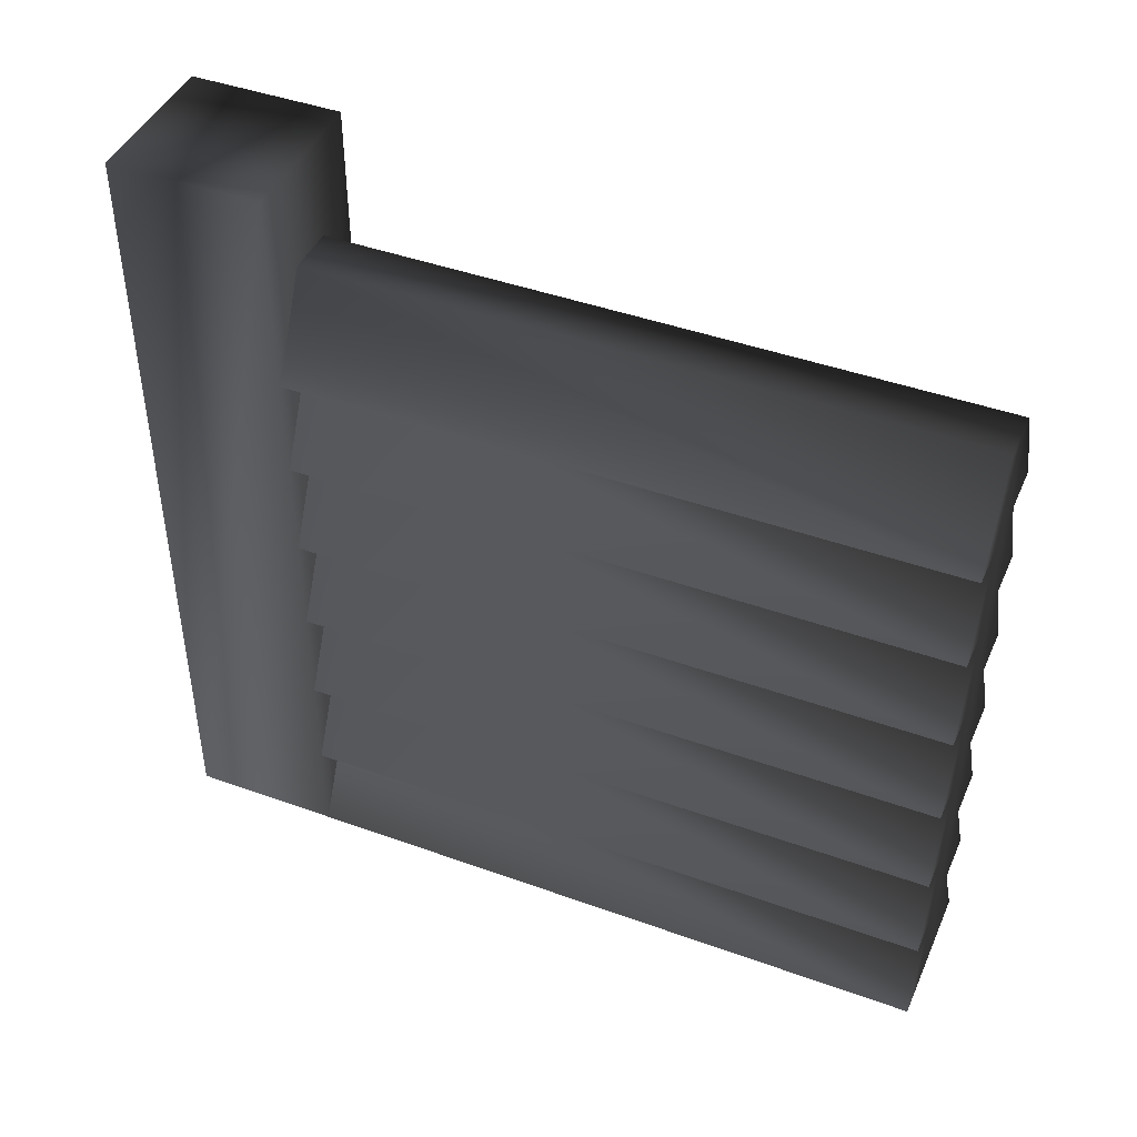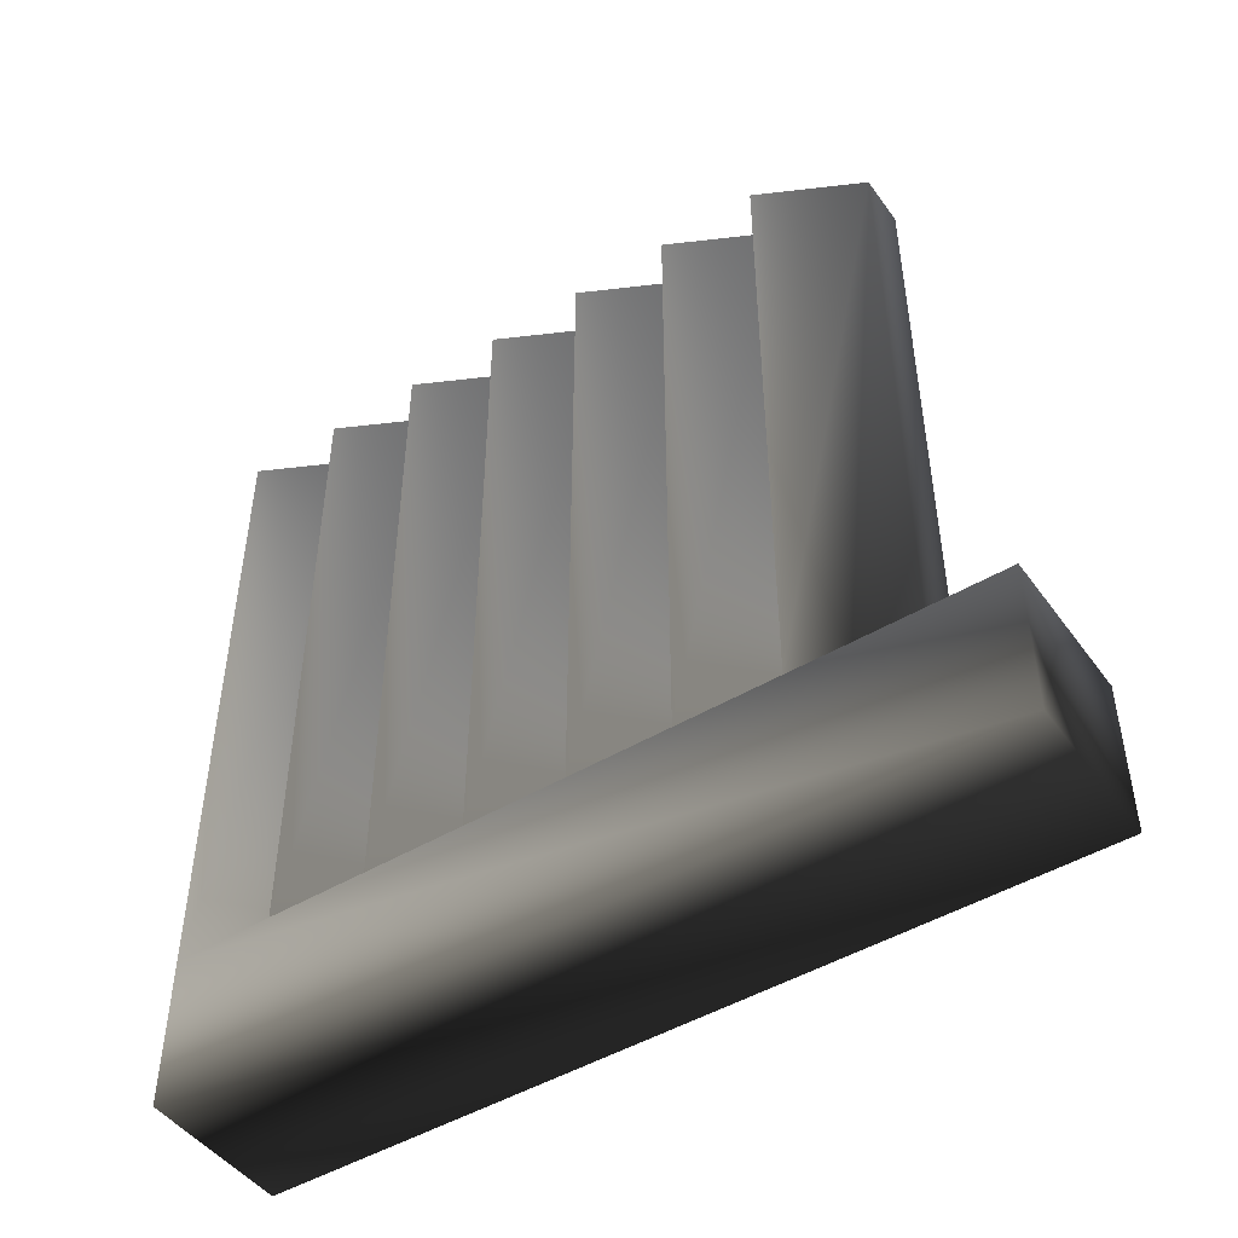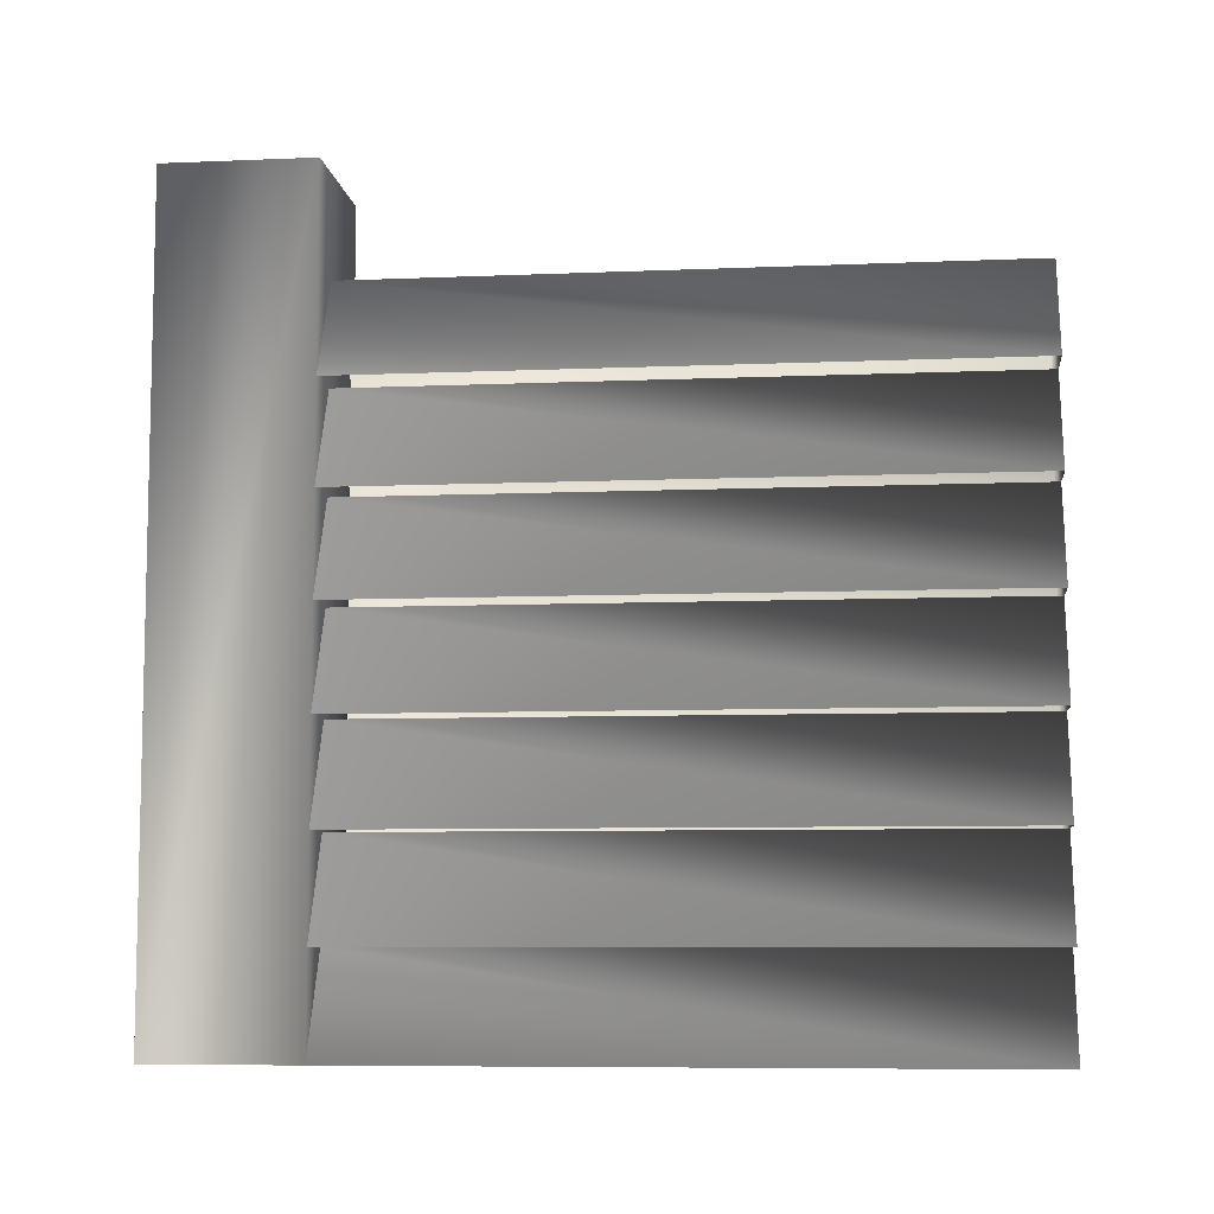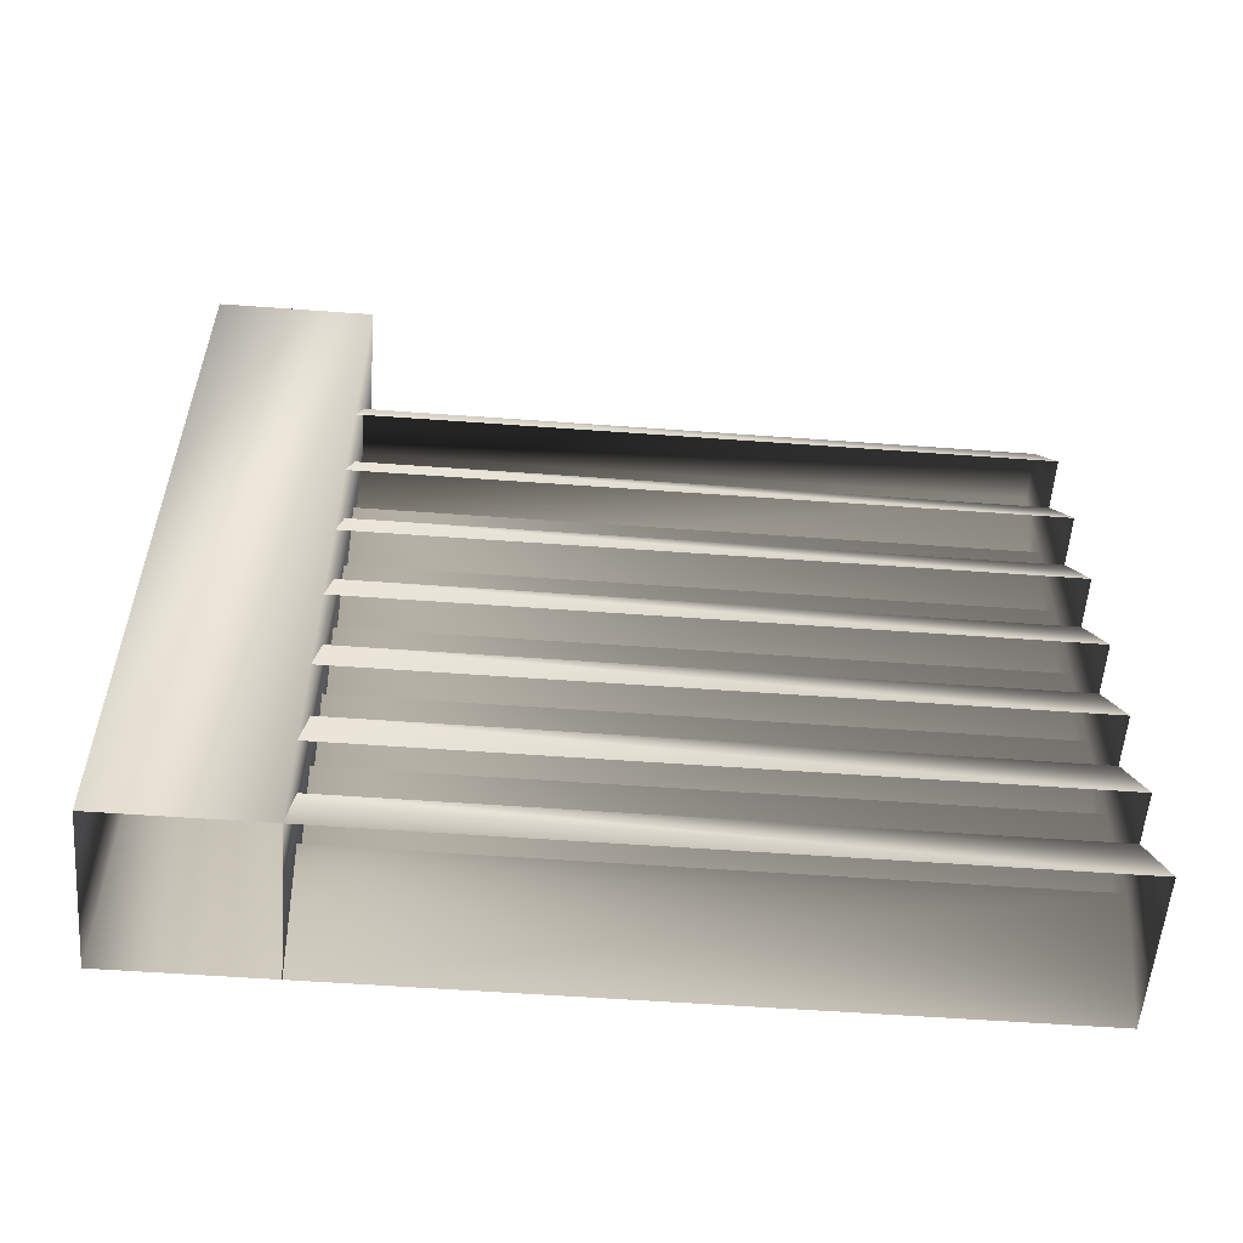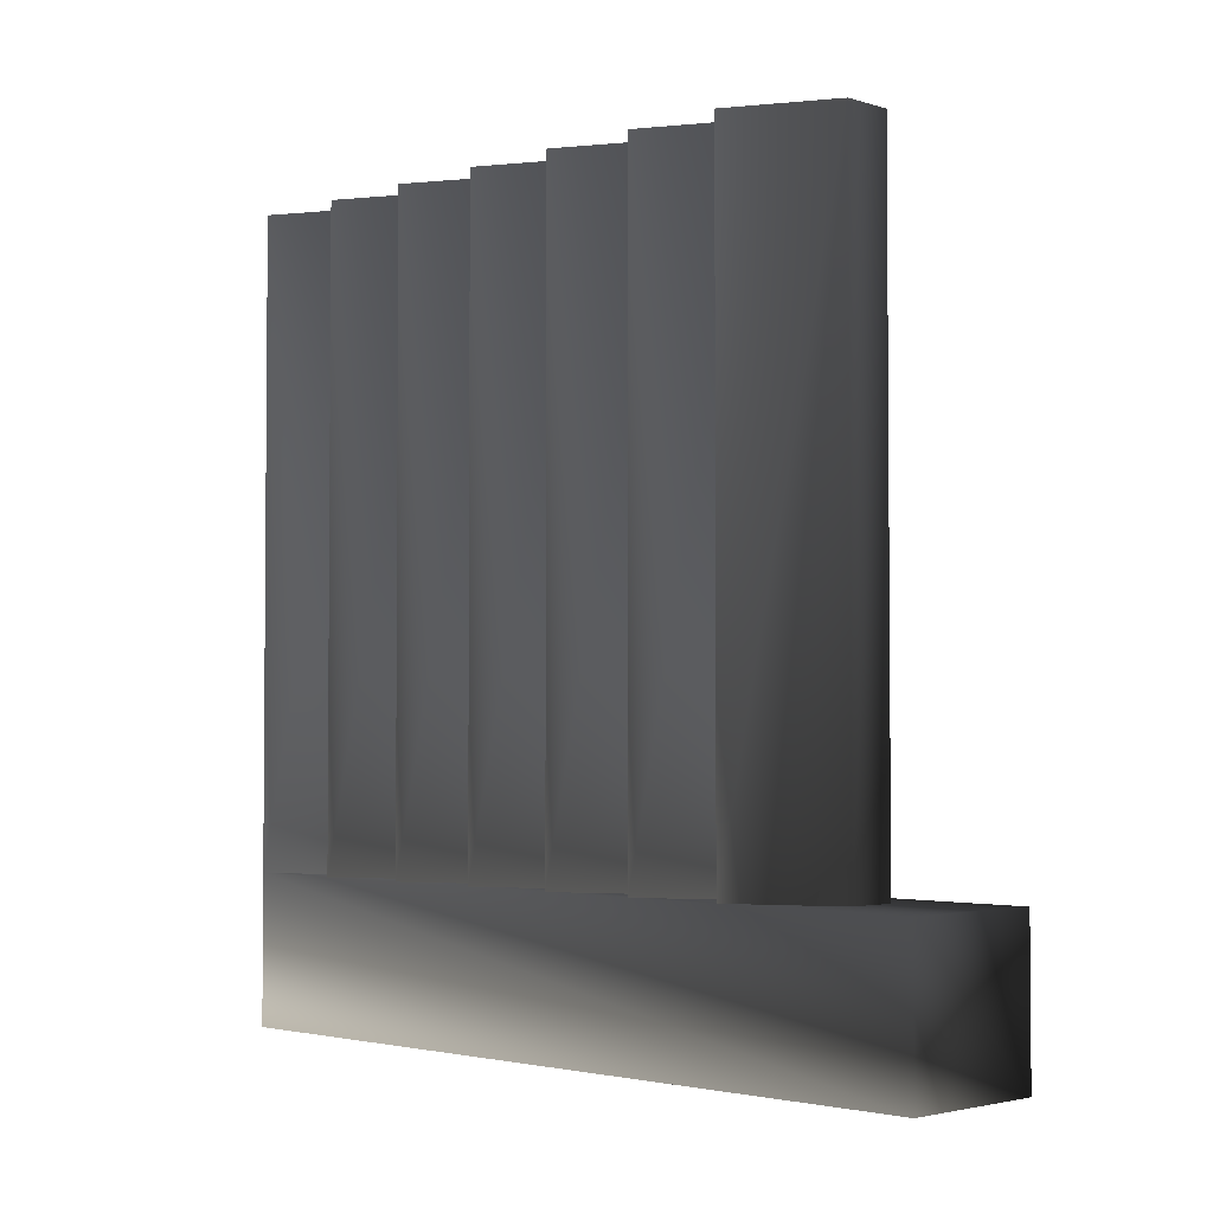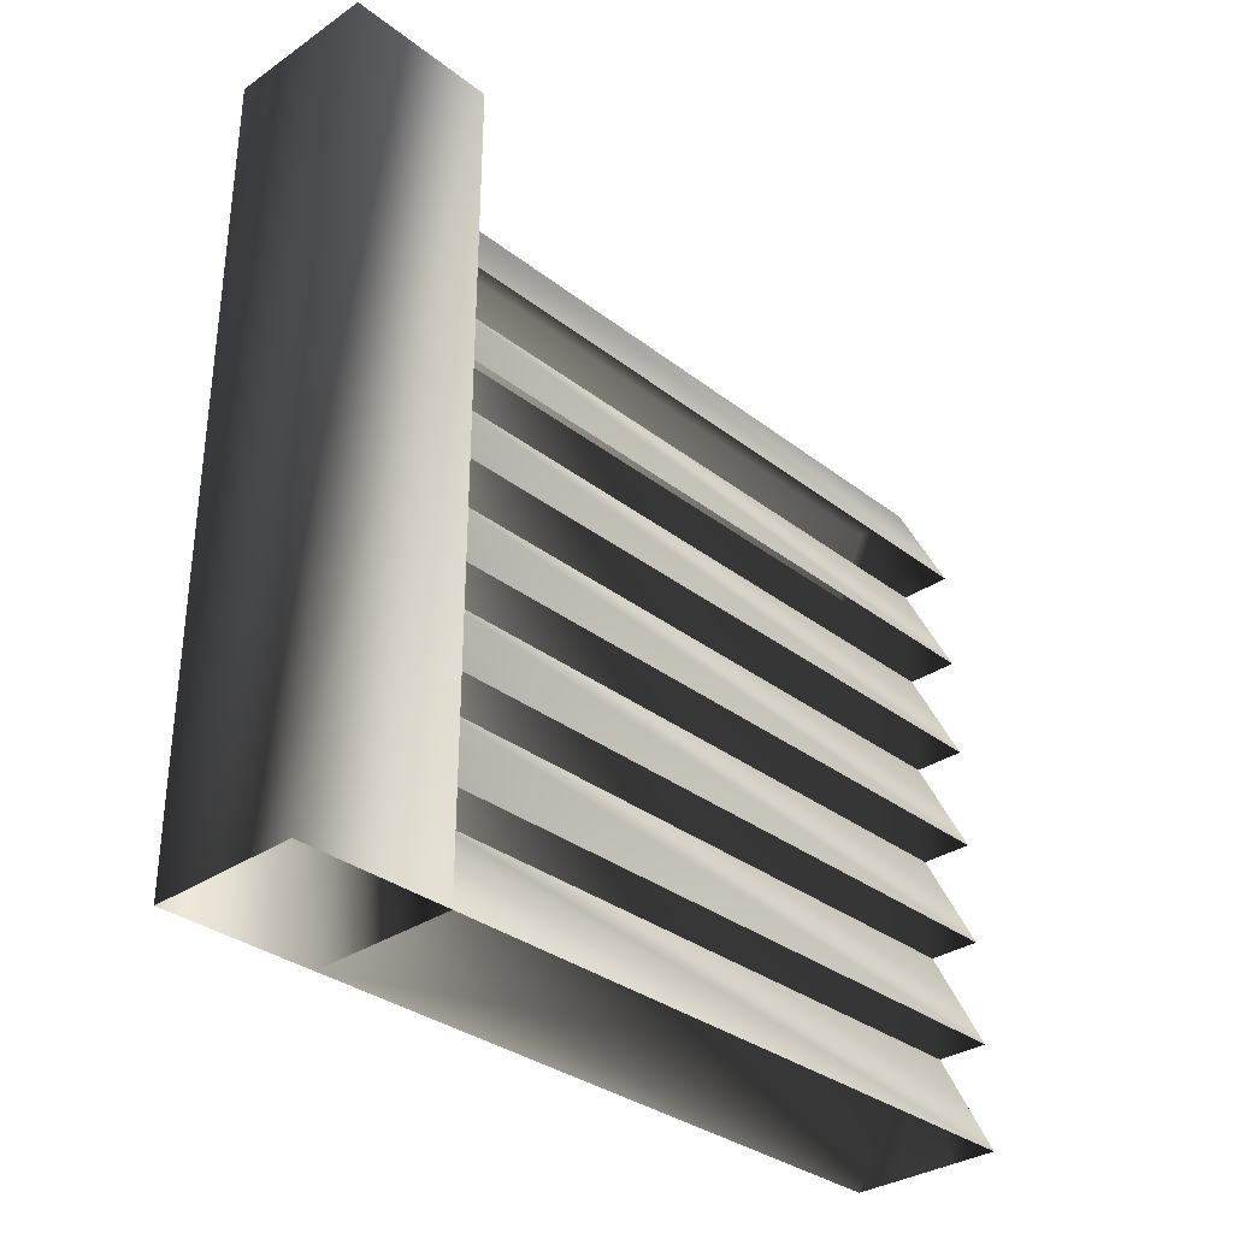
<metadata>
{"format":"obj","ext":"obj","renderer":"f3d","projection":"perspective","resolution":1024,"background":"white","views":[{"elev":44.0,"azim":-67.1,"up":"+Y"},{"elev":-47.2,"azim":124.1,"up":"+Z"},{"elev":-7.8,"azim":-83.3,"up":"+Y"},{"elev":-56.1,"azim":-94.4,"up":"+Y"},{"elev":-2.8,"azim":134.9,"up":"+Z"},{"elev":-32.9,"azim":-136.7,"up":"+Y"}]}
</metadata>
<code>
o 960
v -48 96 64
v -40 80 64
v -40 80 -40
v -48 96 -40
v -56 96 -40
v -64 80 -40
v -64 80 64
v -56 96 64
v -56 80 64
v -48 80 64
v -56 112 64
v -64 96 64
v -56 112 -40
v -64 96 -40
v -56 16 -40
v -64 0 -40
v -64 0 64
v -56 16 64
v -56 0 64
v -48 0 64
v -48 16 64
v -56 32 64
v -64 16 64
v -56 32 -40
v -64 16 -40
v -40 0 64
v -40 0 -40
v -48 16 -40
v -48 32 64
v -40 16 64
v -40 16 -40
v -48 32 -40
v -56 48 64
v -64 32 64
v -56 48 -40
v -64 32 -40
v -48 48 64
v -40 32 64
v -40 32 -40
v -48 48 -40
v -56 64 64
v -64 48 64
v -56 64 -40
v -64 48 -40
v -48 64 64
v -40 48 64
v -40 48 -40
v -48 64 -40
v -64 64 64
v -56 80 -40
v -64 64 -40
v -40 64 64
v -40 64 -40
v -48 80 -40
v -48 112 -40
v -48 112 64
v -40 96 -40
v -40 96 64
v -64 128 -40
v -64 128 -64
v -64 0 -64
v -40 128 -40
v -40 128 -64
v -40 0 -64
f 1 2 3
f 1 3 4
f 5 6 7
f 5 7 8
f 8 7 9
f 8 9 10
f 8 10 1
f 8 1 11
f 8 11 12
f 12 11 13
f 12 13 14
f 1 10 2
f 15 16 17
f 15 17 18
f 18 17 19
f 18 19 20
f 18 20 21
f 18 21 22
f 18 22 23
f 23 22 24
f 23 24 25
f 21 20 26
f 21 26 27
f 21 27 28
f 29 21 30
f 29 30 31
f 29 31 32
f 22 21 29
f 22 29 33
f 22 33 34
f 34 33 35
f 34 35 36
f 37 38 39
f 37 39 40
f 37 29 38
f 29 37 33
f 33 37 41
f 33 41 42
f 42 41 43
f 42 43 44
f 45 37 46
f 45 46 47
f 45 47 48
f 41 37 45
f 41 45 9
f 41 9 49
f 49 9 50
f 49 50 51
f 10 52 53
f 10 53 54
f 10 45 52
f 45 10 9
f 55 13 11
f 55 11 56
f 55 56 57
f 57 56 58
f 58 56 1
f 1 56 11
f 59 60 61
f 59 61 16
f 59 16 62
f 59 62 60
f 60 62 63
f 60 63 64
f 60 64 61
f 62 16 27
f 62 27 63
f 63 27 64

</code>
